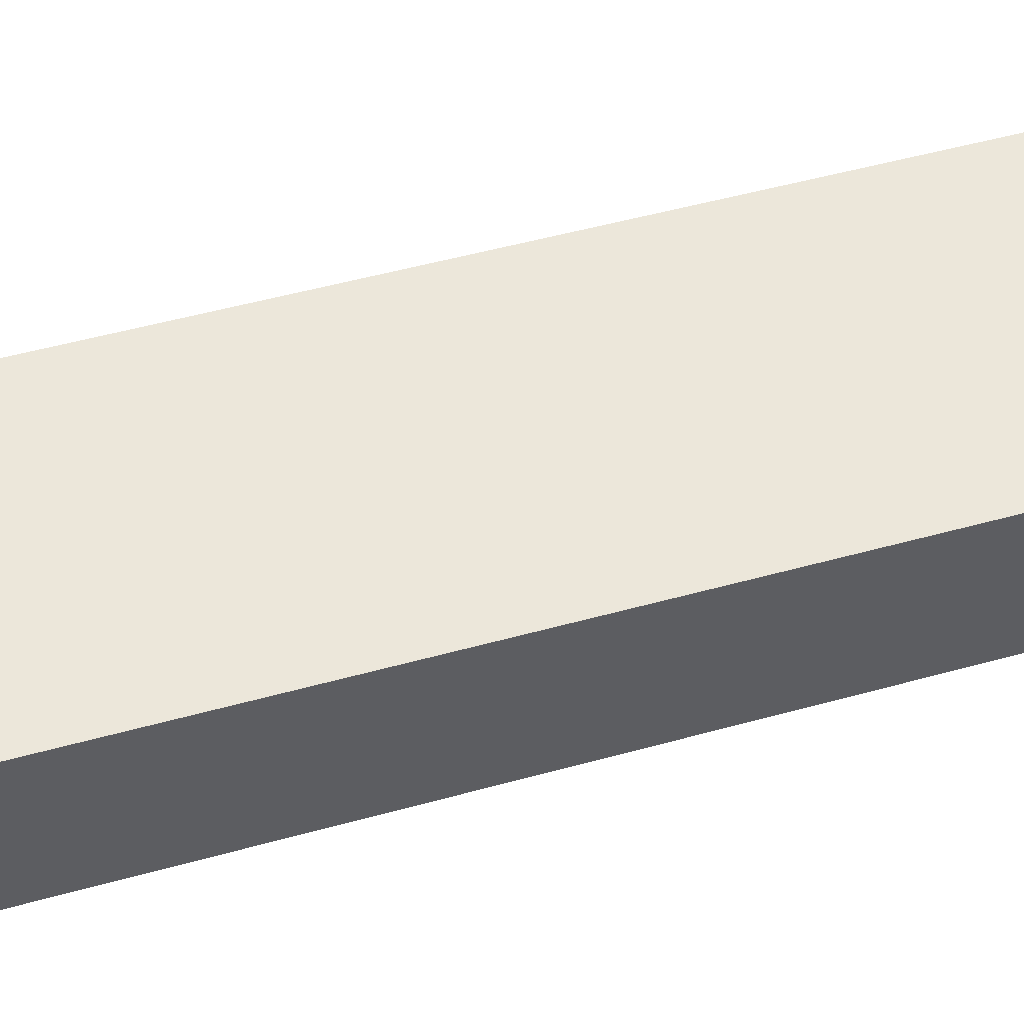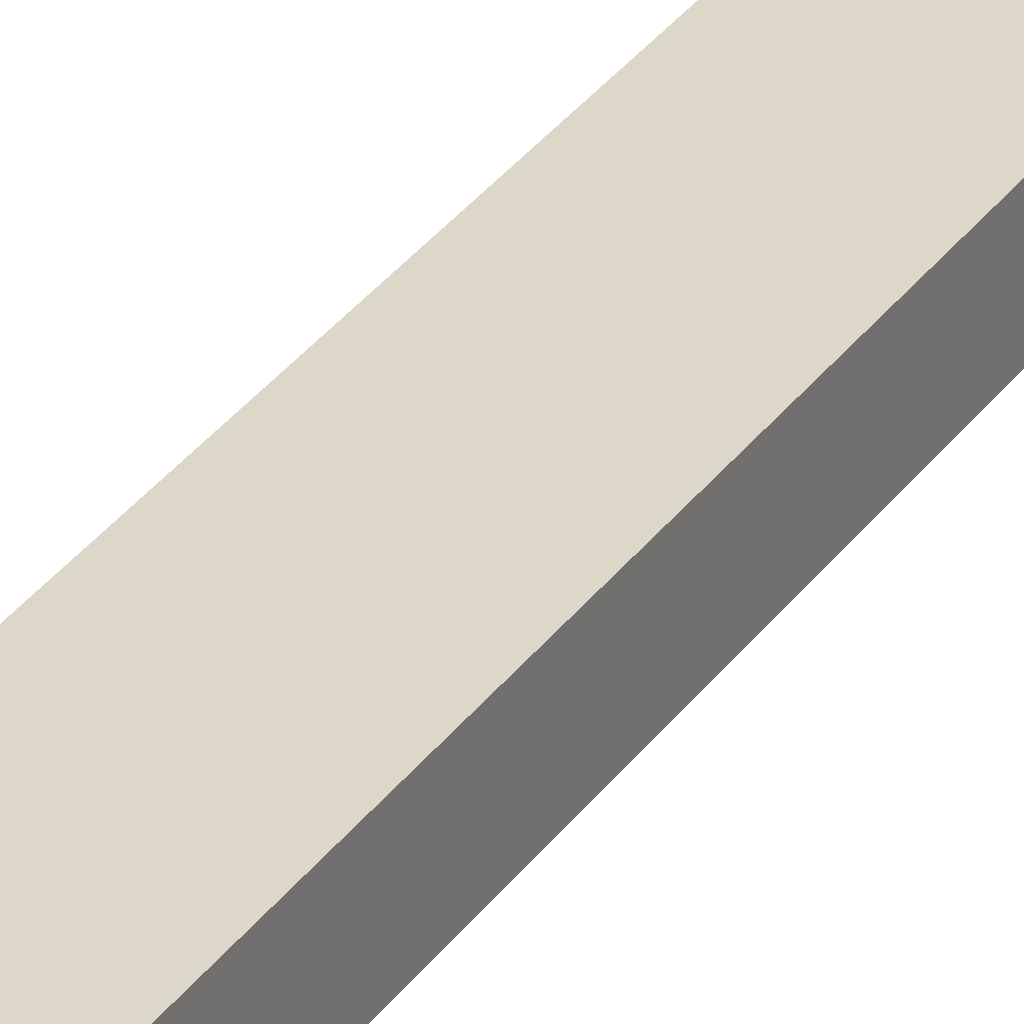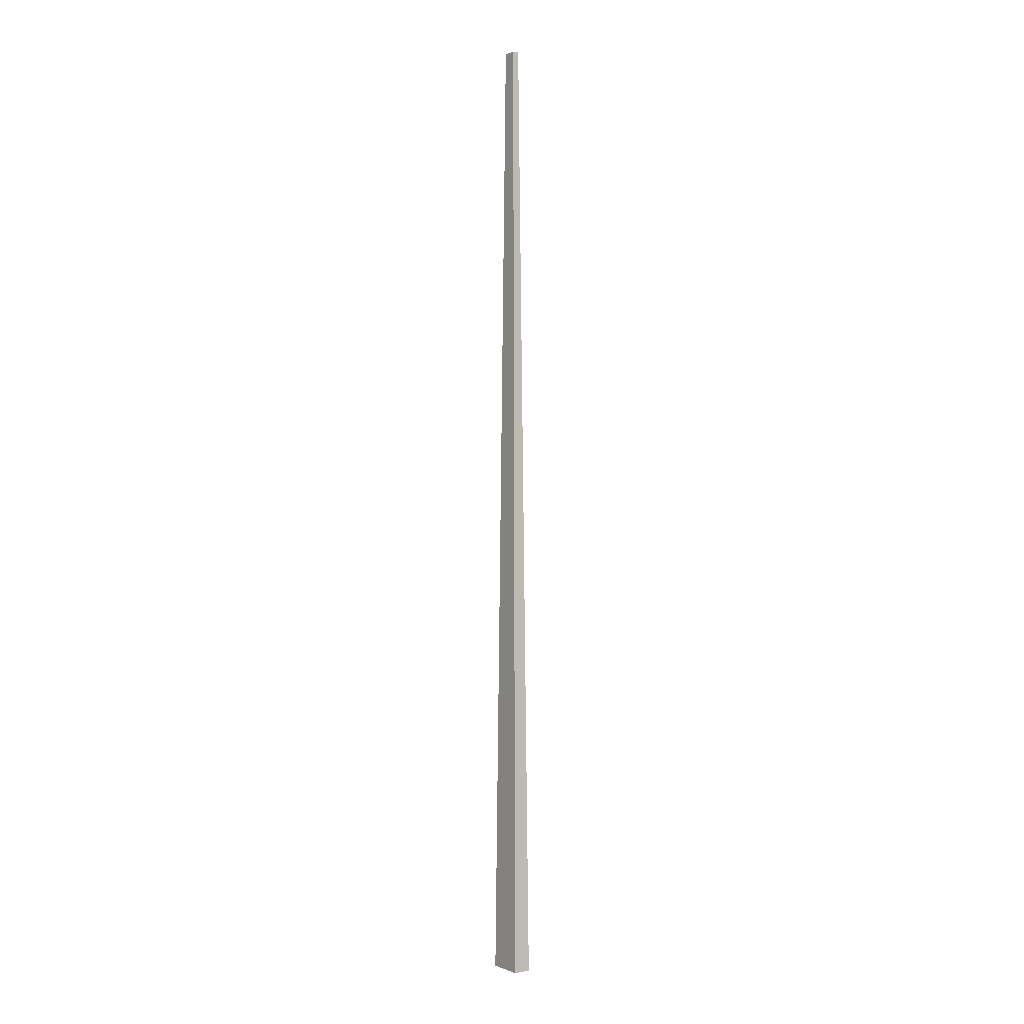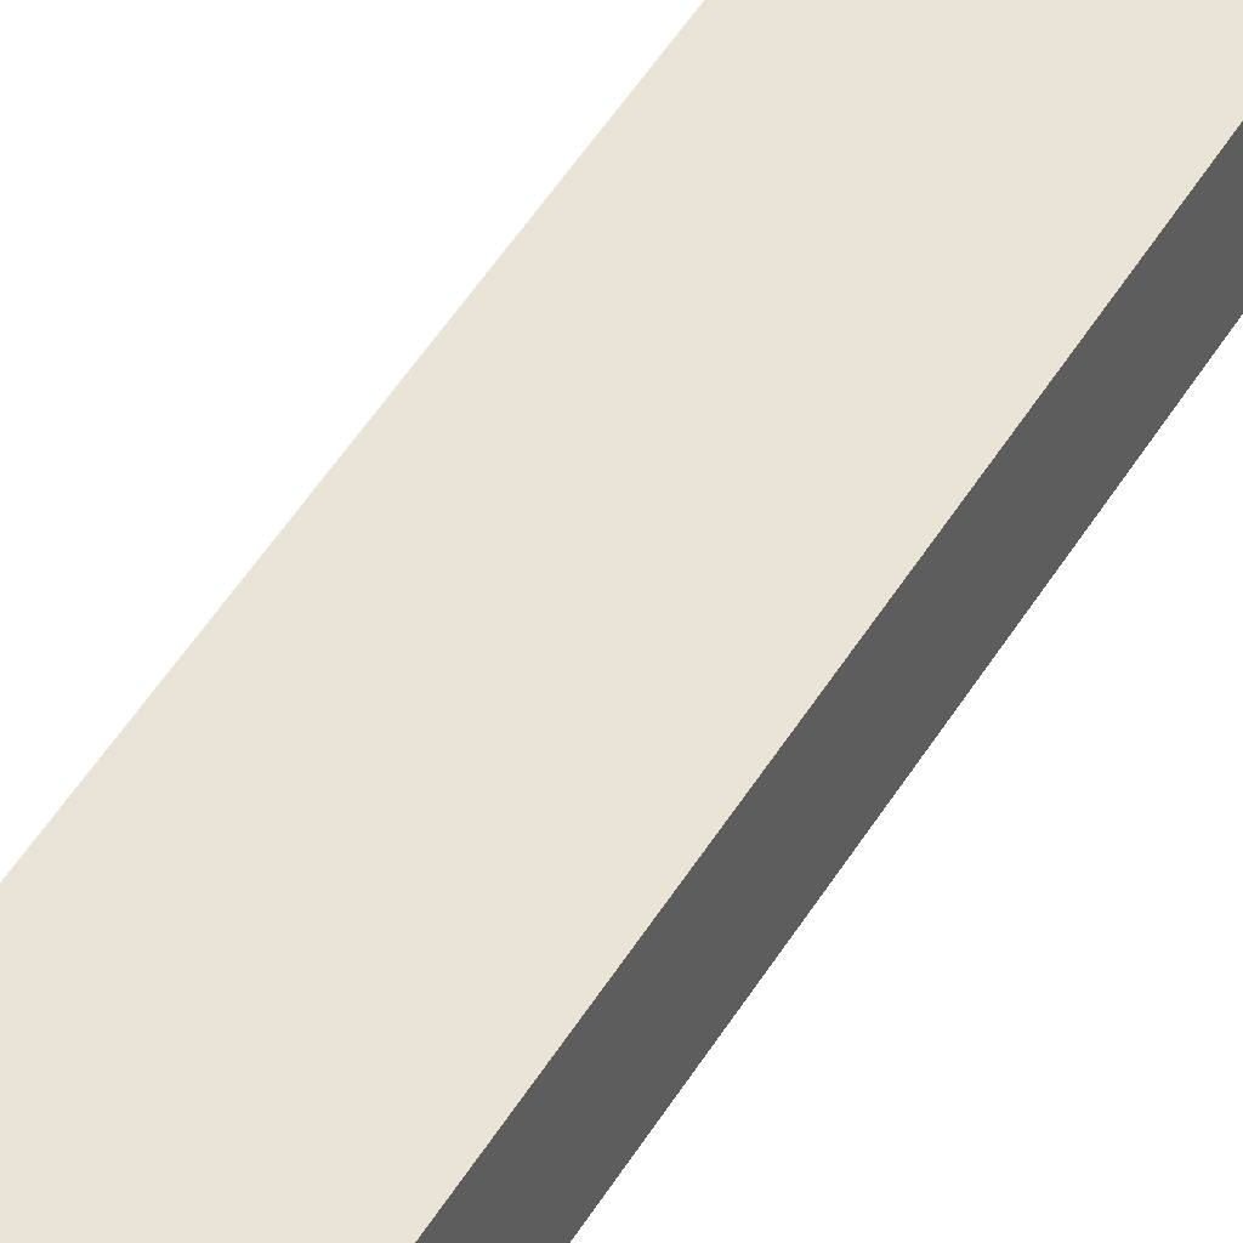
<metadata>
{"format":"obj","ext":"obj","renderer":"f3d","projection":"perspective","resolution":1024,"background":"white","views":[{"elev":51.8,"azim":73.3,"up":"+Z"},{"elev":30.6,"azim":28.3,"up":"+Z"},{"elev":0.6,"azim":-125.4,"up":"+Y"},{"elev":43.9,"azim":27.8,"up":"+Z"}]}
</metadata>
<code>
v -0.4689 -5.286 2.941
v 0.4689 -5.286 2.941
v -0.1721 19.71 2.797
v 0.1721 19.71 2.797
v -0.1721 19.71 2.629
v 0.1721 19.71 2.629
v -0.4689 -5.286 2.485
v 0.4689 -5.286 2.485
f 1 2 4 3
f 3 4 6 5
f 5 6 8 7
f 7 8 2 1
f 2 8 6 4
f 7 1 3 5

</code>
